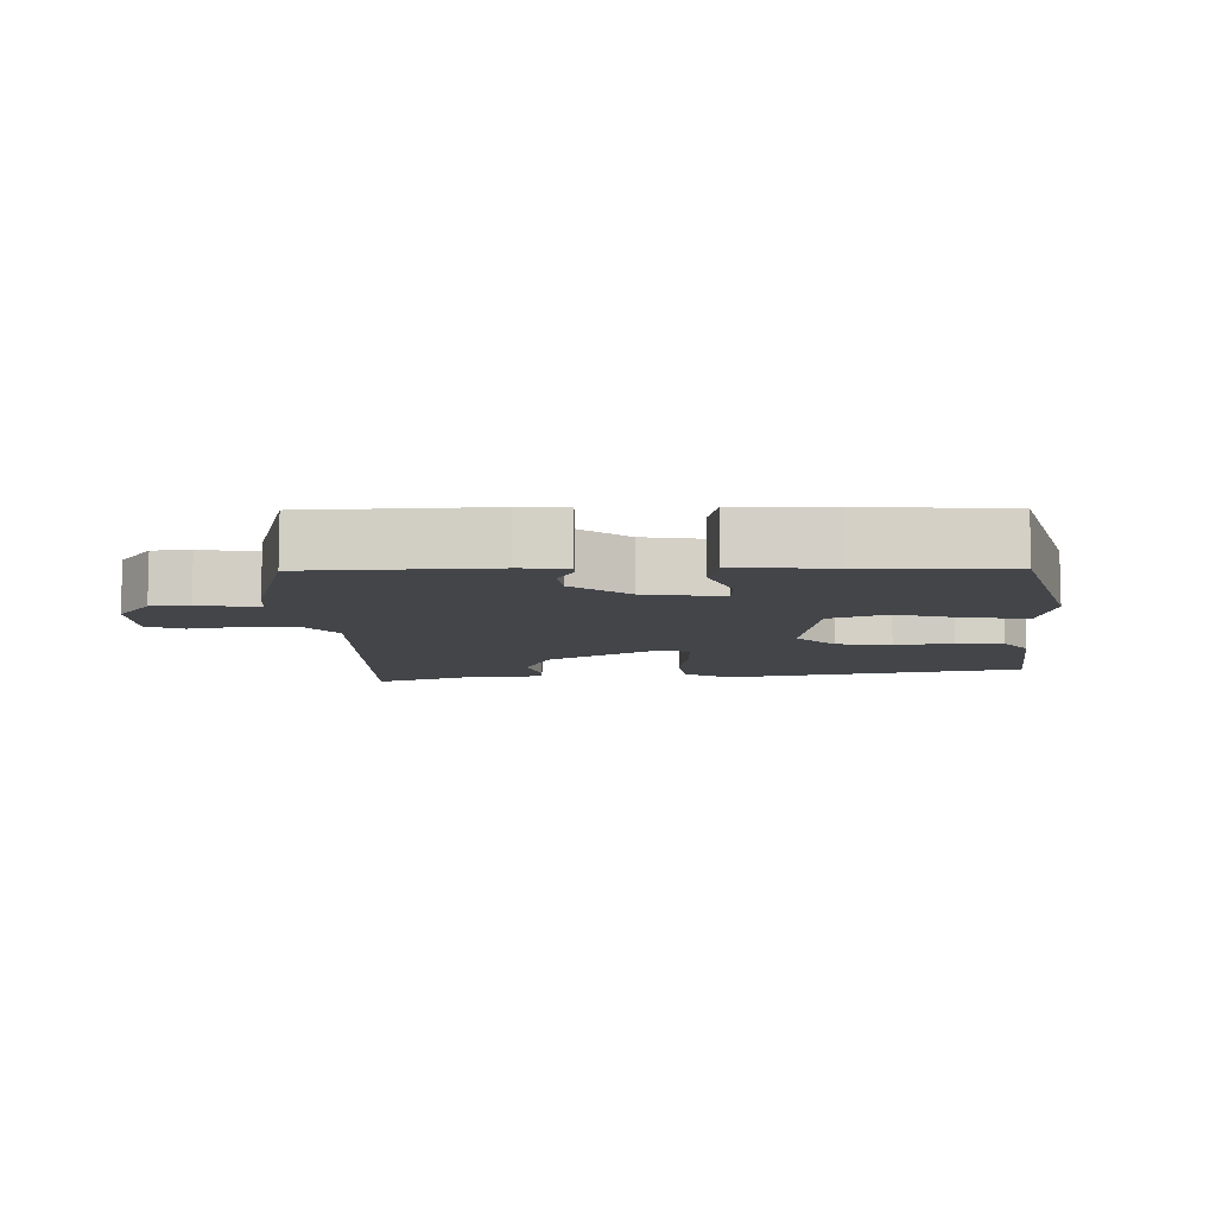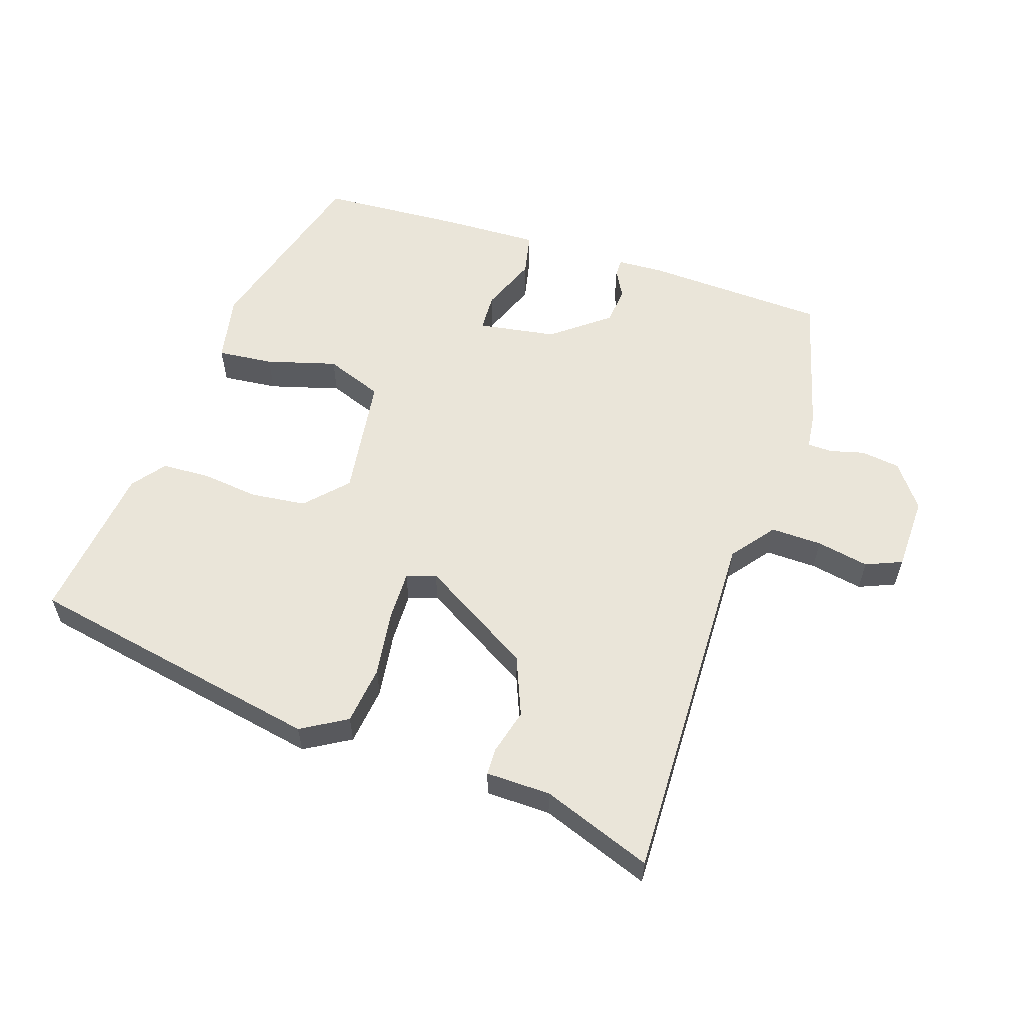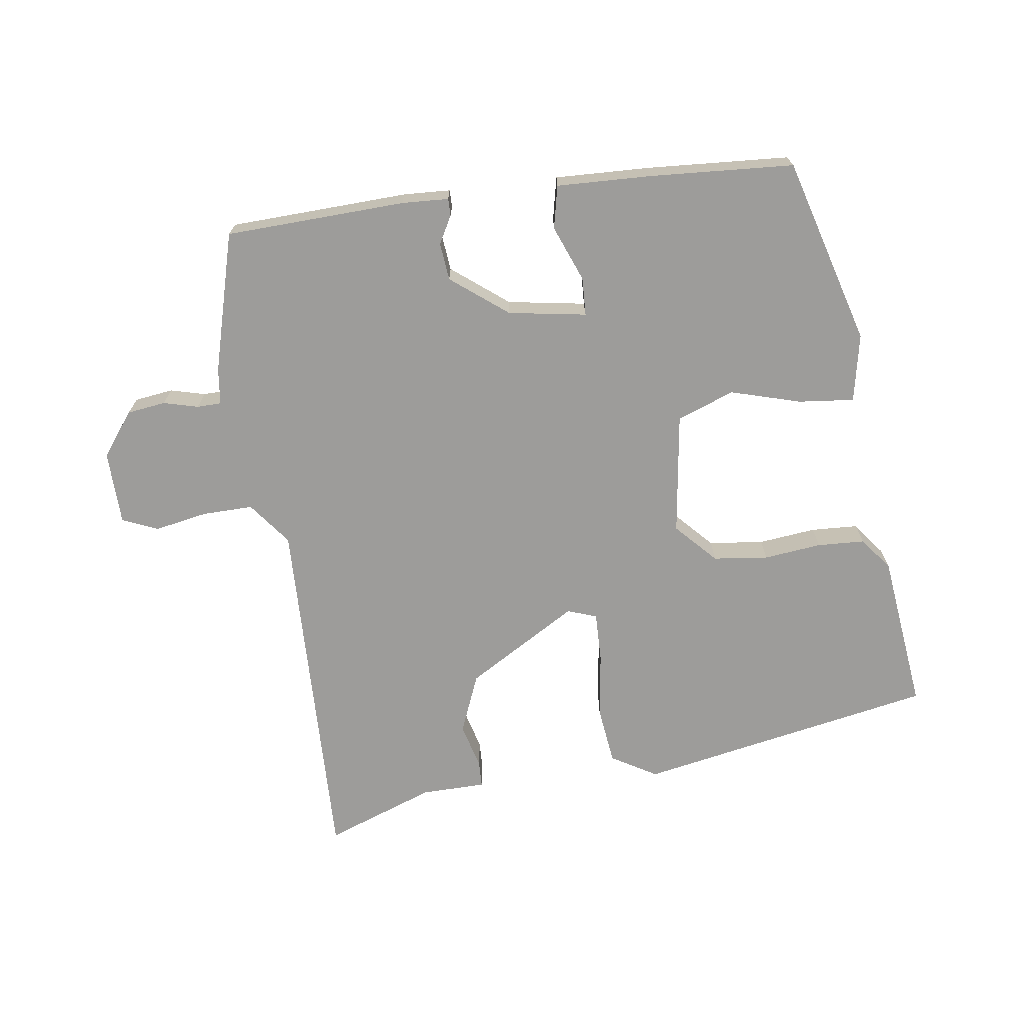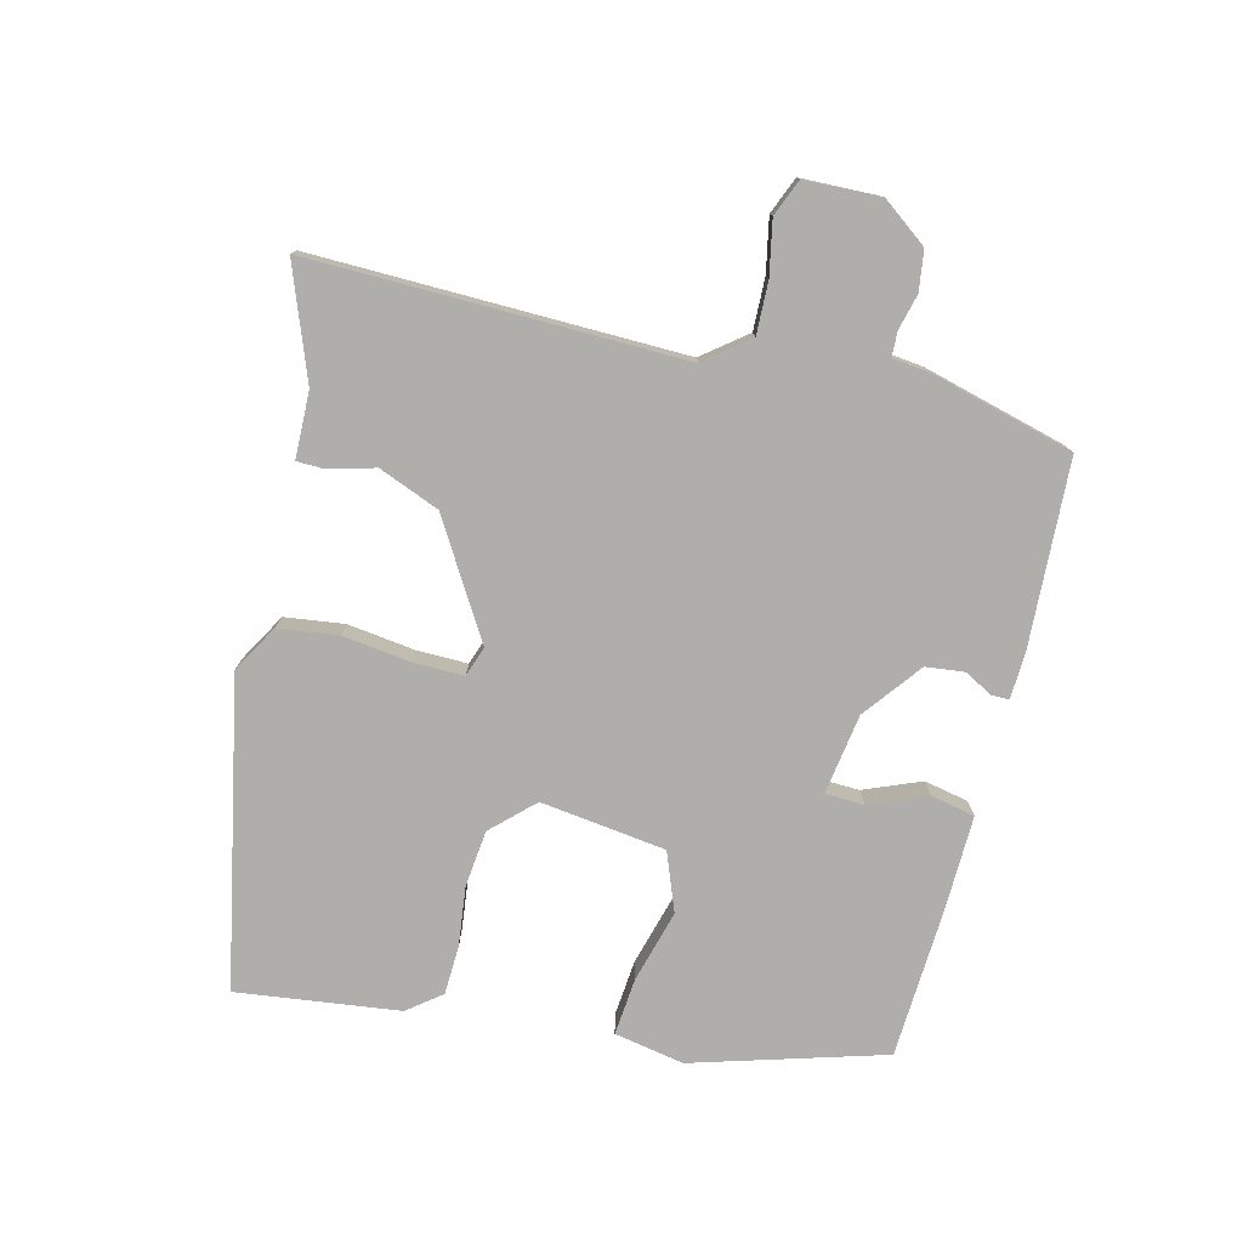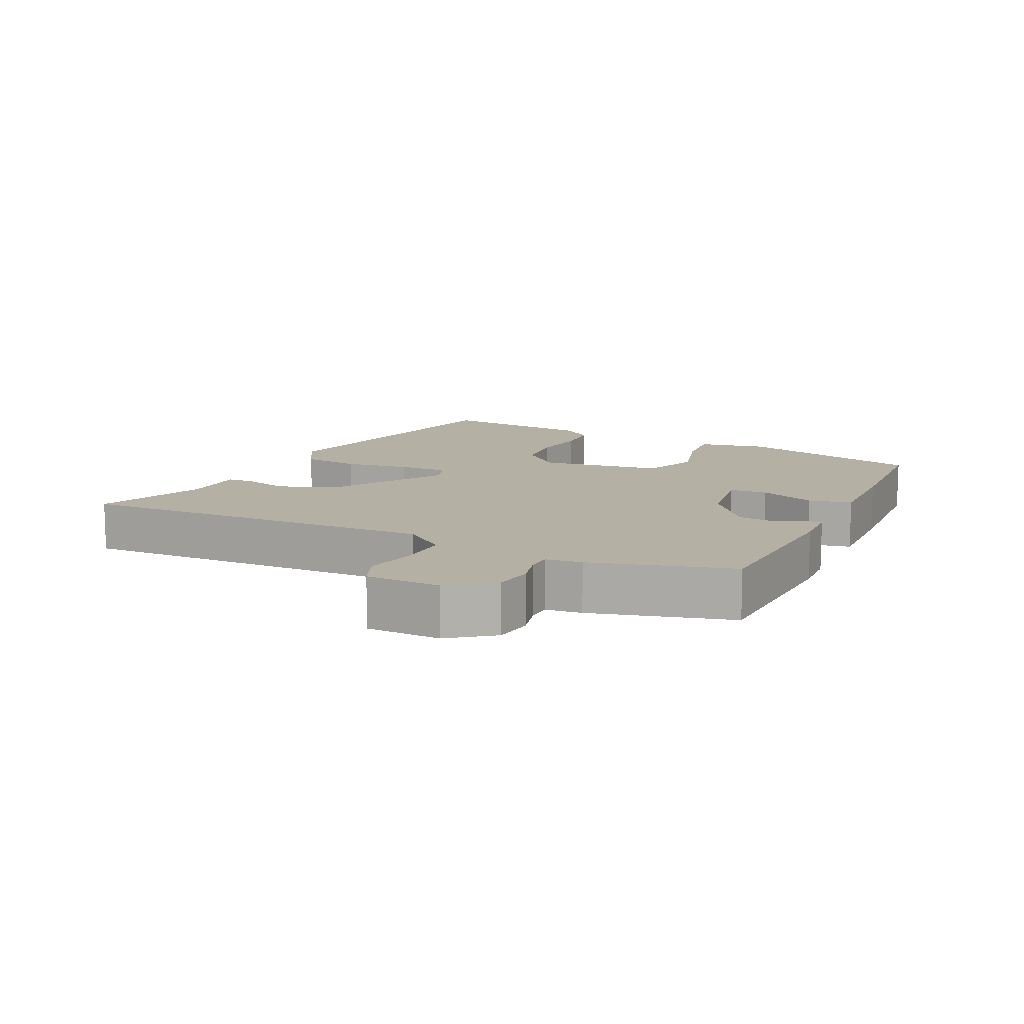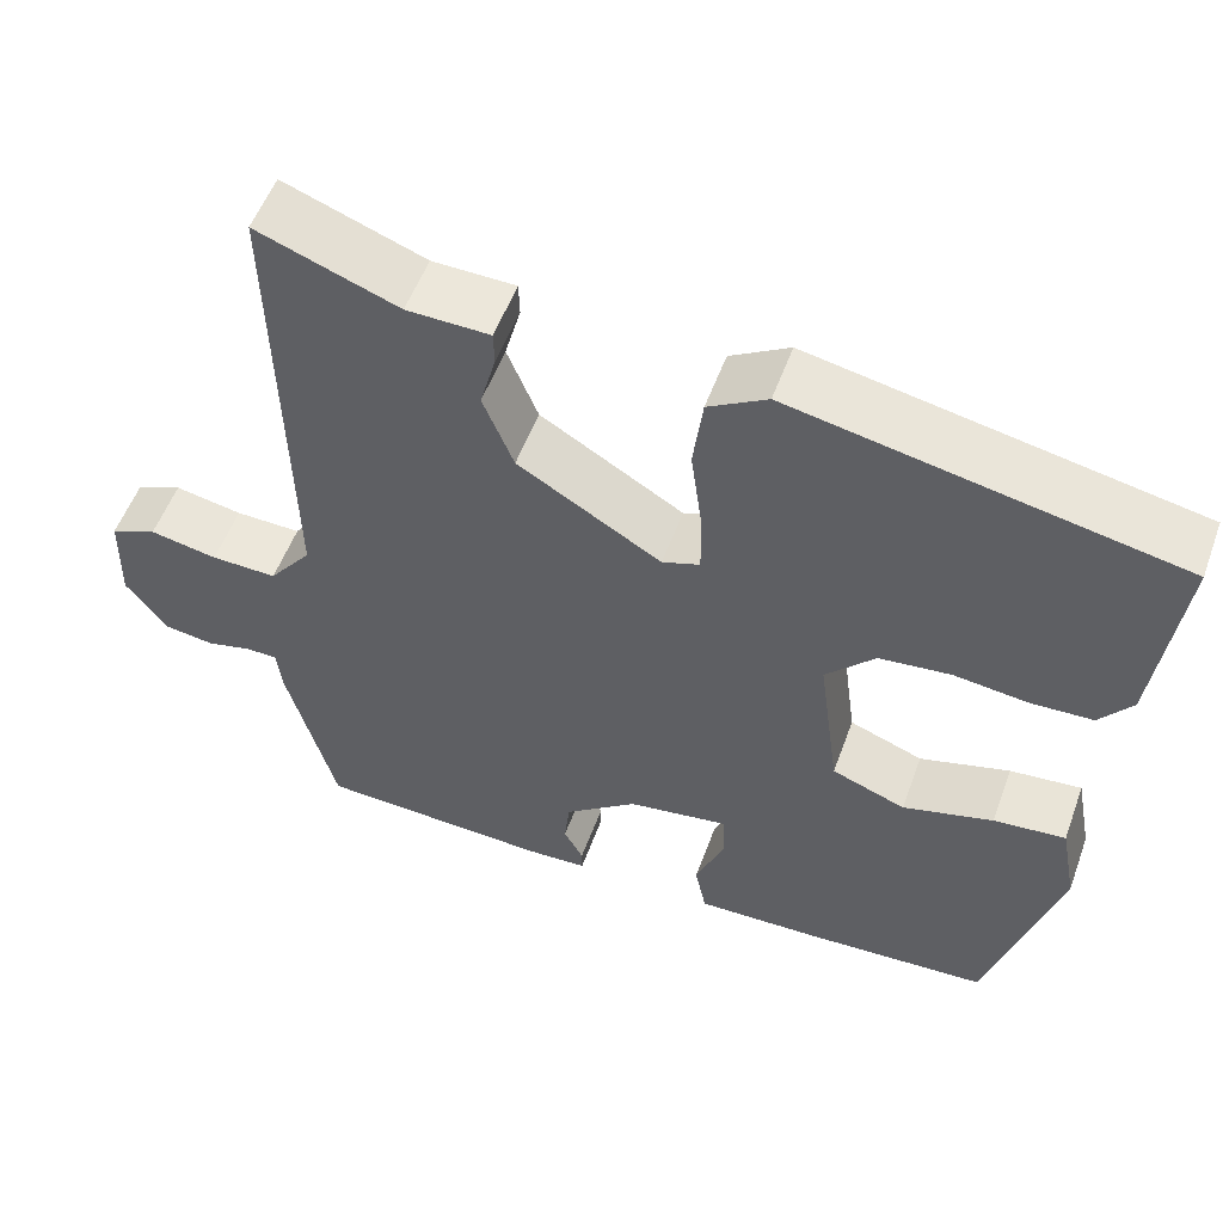
<metadata>
{"format":"obj","ext":"obj","renderer":"f3d","projection":"perspective","resolution":1024,"background":"white","views":[{"elev":-8.8,"azim":-178.7,"up":"+Y"},{"elev":58.0,"azim":18.1,"up":"+Y"},{"elev":-70.2,"azim":-172.4,"up":"+Y"},{"elev":-77.8,"azim":76.2,"up":"+Y"},{"elev":11.6,"azim":115.4,"up":"+Y"},{"elev":54.2,"azim":-160.1,"up":"+Z"}]}
</metadata>
<code>
v -0.388 0.07 -0.496
v -0.468 0.07 -0.222
v -0.449 0.07 -0.122
v -0.367 0.07 -0.13
v -0.264 0.07 -0.159
v -0.18 0.07 -0.127
v -0.156 0.07 0.053
v -0.212 0.07 0.112
v -0.293 0.07 0.121
v -0.378 0.07 0.111
v -0.448 0.07 0.114
v -0.485 0.07 0.162
v -0.514 0.07 0.395
v -0.076 0.07 0.481
v -0.009 0.07 0.442
v 0.002 0.07 0.356
v -0.011 0.07 0.259
v -0.012 0.07 0.186
v 0.031 0.07 0.171
v 0.194 0.07 0.269
v 0.229 0.07 0.356
v 0.211 0.07 0.423
v 0.212 0.07 0.462
v 0.307 0.07 0.464
v 0.468 0.07 0.524
v 0.457 0.07 -0.009
v 0.506 0.07 -0.072
v 0.581 0.07 -0.07
v 0.658 0.07 -0.055
v 0.711 0.07 -0.077
v 0.714 0.07 -0.186
v 0.666 0.07 -0.25
v 0.609 0.07 -0.258
v 0.558 0.07 -0.245
v 0.522 0.07 -0.246
v 0.516 0.07 -0.299
v 0.461 0.07 -0.505
v 0.196 0.07 -0.517
v 0.127 0.07 -0.514
v 0.127 0.07 -0.489
v 0.149 0.07 -0.448
v 0.143 0.07 -0.393
v 0.06 0.07 -0.329
v -0.055 0.07 -0.311
v -0.057 0.07 -0.367
v -0.024 0.07 -0.449
v -0.037 0.07 -0.512
v -0.177 0.07 -0.508
v -0.388 0 -0.496
v -0.468 0 -0.222
v -0.449 0 -0.122
v -0.367 0 -0.13
v -0.264 0 -0.159
v -0.18 0 -0.127
v -0.156 0 0.053
v -0.212 0 0.112
v -0.293 0 0.121
v -0.378 0 0.111
v -0.448 0 0.114
v -0.485 0 0.162
v -0.514 0 0.395
v -0.076 0 0.481
v -0.009 0 0.442
v 0.002 0 0.356
v -0.011 0 0.259
v -0.012 0 0.186
v 0.031 0 0.171
v 0.194 0 0.269
v 0.229 0 0.356
v 0.211 0 0.423
v 0.212 0 0.462
v 0.307 0 0.464
v 0.468 0 0.524
v 0.457 0 -0.009
v 0.506 0 -0.072
v 0.581 0 -0.07
v 0.658 0 -0.055
v 0.711 0 -0.077
v 0.714 0 -0.186
v 0.666 0 -0.25
v 0.609 0 -0.258
v 0.558 0 -0.245
v 0.522 0 -0.246
v 0.516 0 -0.299
v 0.461 0 -0.505
v 0.196 0 -0.517
v 0.127 0 -0.514
v 0.127 0 -0.489
v 0.149 0 -0.448
v 0.143 0 -0.393
v 0.06 0 -0.329
v -0.055 0 -0.311
v -0.057 0 -0.367
v -0.024 0 -0.449
v -0.037 0 -0.512
v -0.177 0 -0.508
f 3 4 5
f 2 3 5
f 1 2 5
f 48 1 5
f 47 48 5
f 46 47 5
f 45 46 5
f 44 45 5 6
f 43 44 6 7
f 42 43 7
f 39 40 41
f 38 39 41
f 37 38 41
f 36 37 41
f 35 36 41
f 35 41 42
f 32 33 34
f 31 32 34
f 30 31 34
f 29 30 34
f 28 29 34
f 27 28 34 35
f 35 42 7
f 27 35 7
f 26 27 7
f 21 22 23 24
f 24 25 26
f 21 24 26
f 20 21 26
f 15 16 17
f 14 15 17
f 13 14 17
f 12 13 17
f 11 12 17
f 10 11 17
f 9 10 17
f 8 9 17 18
f 7 8 18 19
f 7 19 20 26
f 53 52 51
f 53 51 50
f 53 50 49
f 53 49 96
f 53 96 95
f 53 95 94
f 53 94 93
f 54 53 93 92
f 55 54 92 91
f 55 91 90
f 89 88 87
f 89 87 86
f 89 86 85
f 89 85 84
f 89 84 83
f 90 89 83
f 82 81 80
f 82 80 79
f 82 79 78
f 82 78 77
f 82 77 76
f 83 82 76 75
f 55 90 83
f 55 83 75
f 55 75 74
f 72 71 70 69
f 74 73 72
f 74 72 69
f 74 69 68
f 65 64 63
f 65 63 62
f 65 62 61
f 65 61 60
f 65 60 59
f 65 59 58
f 65 58 57
f 66 65 57 56
f 67 66 56 55
f 74 68 67 55
f 1 49 50 2
f 2 50 51 3
f 3 51 52 4
f 4 52 53 5
f 5 53 54 6
f 6 54 55 7
f 7 55 56 8
f 8 56 57 9
f 9 57 58 10
f 10 58 59 11
f 11 59 60 12
f 12 60 61 13
f 13 61 62 14
f 14 62 63 15
f 15 63 64 16
f 16 64 65 17
f 17 65 66 18
f 18 66 67 19
f 19 67 68 20
f 20 68 69 21
f 21 69 70 22
f 22 70 71 23
f 23 71 72 24
f 24 72 73 25
f 25 73 74 26
f 26 74 75 27
f 27 75 76 28
f 28 76 77 29
f 29 77 78 30
f 30 78 79 31
f 31 79 80 32
f 32 80 81 33
f 33 81 82 34
f 34 82 83 35
f 35 83 84 36
f 36 84 85 37
f 37 85 86 38
f 38 86 87 39
f 39 87 88 40
f 40 88 89 41
f 41 89 90 42
f 42 90 91 43
f 43 91 92 44
f 44 92 93 45
f 45 93 94 46
f 46 94 95 47
f 47 95 96 48
f 48 96 49 1

</code>
